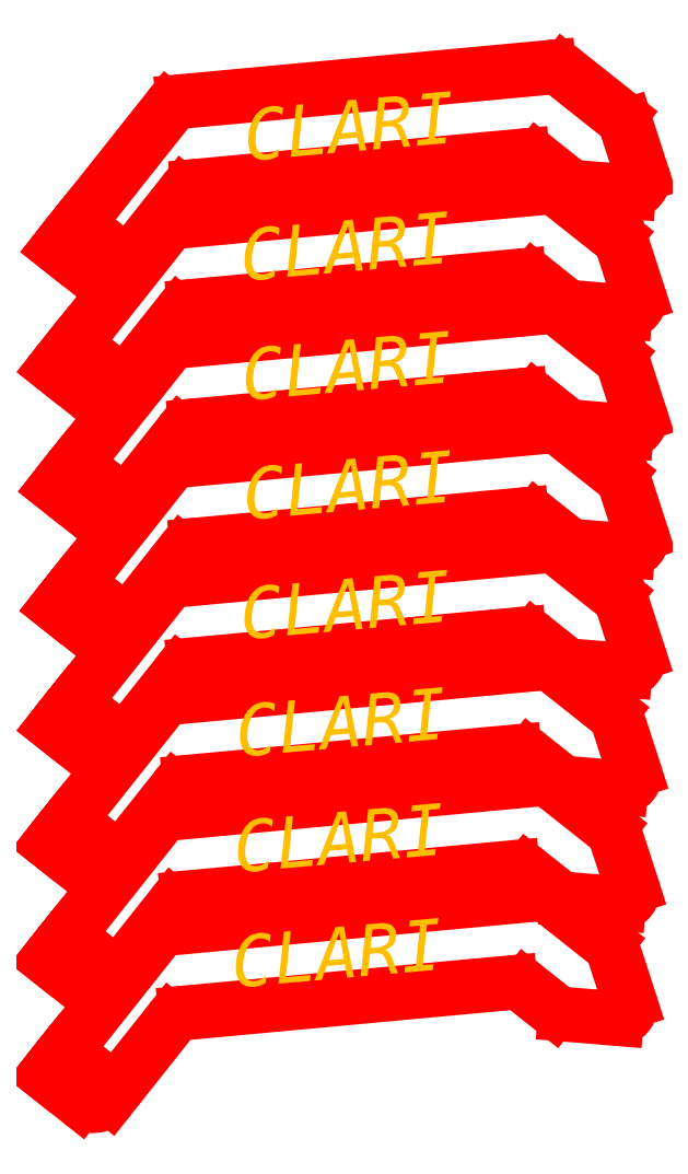
<metadata>
{"format":"dxf","ext":"dxf","renderer":"ezdxf+matplotlib","layout":"modelspace","background":"white","min_lineweight":24,"dpi":150}
</metadata>
<code>
0
SECTION
2
ENTITIES
0
ARC
8
FINAL_RELEASECUT
10
2.952
20
2.916
30
0
40
0.5
50
95.3
51
141.6
0
ARC
8
FINAL_RELEASECUT
10
11.5
20
3.709
30
0
40
0.5
50
51.58
51
95.3
0
ARC
8
FINAL_RELEASECUT
10
12.79
20
2.685
30
0
40
0.5
50
17.89
51
51.58
0
ARC
8
FINAL_RELEASECUT
10
13.35
20
1.603
30
0
40
0.3
50
265.3
51
17.89
0
ARC
8
FINAL_RELEASECUT
10
12.16
20
1.902
30
0
40
0.5
50
231.6
51
265.3
0
ARC
8
FINAL_RELEASECUT
10
10.88
20
1.644
30
0
40
0.5
50
51.58
51
95.3
0
ARC
8
FINAL_RELEASECUT
10
3.299
20
0.94
30
0
40
0.5
50
95.3
51
141.6
0
ARC
8
FINAL_RELEASECUT
10
1.094
20
-0.2298
30
0
40
0.5
50
231.6
51
321.6
0
LINE
8
FINAL_RELEASECUT
10
0.2486
20
0.3134
30
0
11
0
21
0
31
0
0
LINE
8
FINAL_RELEASECUT
10
0.7187
20
-0.05951
30
0
11
0.2486
21
0.3134
31
0
0
LINE
8
FINAL_RELEASECUT
10
0.9051
20
0.1755
30
0
11
0.7187
21
-0.05951
31
0
0
LINE
8
FINAL_RELEASECUT
10
0.435
20
0.5484
30
0
11
0.9051
21
0.1755
31
0
0
LINE
8
FINAL_RELEASECUT
10
2.56
20
3.227
30
0
11
0.435
21
0.5484
31
0
0
LINE
8
FINAL_RELEASECUT
10
11.45
20
4.207
30
0
11
2.905
21
3.414
31
0
0
LINE
8
FINAL_RELEASECUT
10
13.1
20
3.077
30
0
11
11.81
21
4.101
31
0
0
LINE
8
FINAL_RELEASECUT
10
13.63
20
1.695
30
0
11
13.26
21
2.839
31
0
0
LINE
8
FINAL_RELEASECUT
10
12.12
20
1.403
30
0
11
13.32
21
1.304
31
0
0
LINE
8
FINAL_RELEASECUT
10
11.19
20
2.035
30
0
11
11.85
21
1.51
31
0
0
LINE
8
FINAL_RELEASECUT
10
3.252
20
1.438
30
0
11
10.83
21
2.142
31
0
0
LINE
8
FINAL_RELEASECUT
10
1.486
20
-0.5405
30
0
11
2.907
21
1.251
31
0
0
LINE
8
FINAL_RELEASECUT
10
0
20
0
30
0
11
0.7834
21
-0.6215
31
0
0
MTEXT
360
296
8
Hatch
10
4.268
20
3.222
30
0
40
1.2
41
2.171
46
0
71
     1
72
     5
1
\pt0.5605;{\fComic Sans MS|b0|i0|c0|p66;CLARI}
11
0.9962
21
0.08761
31
0
73
     1
44
1
0
ARC
8
FINAL_RELEASECUT
10
3.003
20
5.604
30
0
40
0.5
50
95.3
51
141.6
0
ARC
8
FINAL_RELEASECUT
10
11.55
20
6.397
30
0
40
0.5
50
51.58
51
95.3
0
ARC
8
FINAL_RELEASECUT
10
12.84
20
5.372
30
0
40
0.5
50
17.89
51
51.58
0
ARC
8
FINAL_RELEASECUT
10
13.4
20
4.291
30
0
40
0.3
50
265.3
51
17.89
0
ARC
8
FINAL_RELEASECUT
10
12.22
20
4.589
30
0
40
0.5
50
231.6
51
265.3
0
ARC
8
FINAL_RELEASECUT
10
10.93
20
4.331
30
0
40
0.5
50
51.58
51
95.3
0
ARC
8
FINAL_RELEASECUT
10
3.35
20
3.627
30
0
40
0.5
50
95.3
51
141.6
0
ARC
8
FINAL_RELEASECUT
10
1.145
20
2.458
30
0
40
0.5
50
231.6
51
321.6
0
LINE
8
FINAL_RELEASECUT
10
0.2997
20
3.001
30
0
11
0.05114
21
2.687
31
0
0
LINE
8
FINAL_RELEASECUT
10
0.7698
20
2.628
30
0
11
0.2997
21
3.001
31
0
0
LINE
8
FINAL_RELEASECUT
10
0.9562
20
2.863
30
0
11
0.7698
21
2.628
31
0
0
LINE
8
FINAL_RELEASECUT
10
0.4862
20
3.236
30
0
11
0.9562
21
2.863
31
0
0
LINE
8
FINAL_RELEASECUT
10
2.611
20
5.915
30
0
11
0.4862
21
3.236
31
0
0
LINE
8
FINAL_RELEASECUT
10
11.5
20
6.895
30
0
11
2.957
21
6.102
31
0
0
LINE
8
FINAL_RELEASECUT
10
13.15
20
5.764
30
0
11
11.86
21
6.788
31
0
0
LINE
8
FINAL_RELEASECUT
10
13.68
20
4.383
30
0
11
13.31
21
5.526
31
0
0
LINE
8
FINAL_RELEASECUT
10
12.17
20
4.091
30
0
11
13.37
21
3.992
31
0
0
LINE
8
FINAL_RELEASECUT
10
11.24
20
4.723
30
0
11
11.91
21
4.197
31
0
0
LINE
8
FINAL_RELEASECUT
10
3.303
20
4.125
30
0
11
10.89
21
4.829
31
0
0
LINE
8
FINAL_RELEASECUT
10
1.537
20
2.147
30
0
11
2.958
21
3.938
31
0
0
LINE
8
FINAL_RELEASECUT
10
0.05114
20
2.687
30
0
11
0.8346
21
2.066
31
0
0
MTEXT
360
298
8
Hatch
10
4.319
20
5.909
30
0
40
1.2
41
2.171
46
0
71
     1
72
     5
1
\pt0.5605;{\fComic Sans MS|b0|i0|c0|p66;CLARI}
11
0.9962
21
0.08761
31
0
73
     1
44
1
0
ARC
8
FINAL_RELEASECUT
10
3.052
20
8.308
30
0
40
0.5
50
95.3
51
141.6
0
ARC
8
FINAL_RELEASECUT
10
11.6
20
9.101
30
0
40
0.5
50
51.58
51
95.3
0
ARC
8
FINAL_RELEASECUT
10
12.89
20
8.076
30
0
40
0.5
50
17.89
51
51.58
0
ARC
8
FINAL_RELEASECUT
10
13.45
20
6.994
30
0
40
0.3
50
265.3
51
17.89
0
ARC
8
FINAL_RELEASECUT
10
12.26
20
7.293
30
0
40
0.5
50
231.6
51
265.3
0
ARC
8
FINAL_RELEASECUT
10
10.98
20
7.035
30
0
40
0.5
50
51.58
51
95.3
0
ARC
8
FINAL_RELEASECUT
10
3.398
20
6.331
30
0
40
0.5
50
95.3
51
141.6
0
ARC
8
FINAL_RELEASECUT
10
1.194
20
5.162
30
0
40
0.5
50
231.6
51
321.6
0
LINE
8
FINAL_RELEASECUT
10
0.3486
20
5.705
30
0
11
0.09999
21
5.391
31
0
0
LINE
8
FINAL_RELEASECUT
10
0.8186
20
5.332
30
0
11
0.3486
21
5.705
31
0
0
LINE
8
FINAL_RELEASECUT
10
1.005
20
5.567
30
0
11
0.8186
21
5.332
31
0
0
LINE
8
FINAL_RELEASECUT
10
0.535
20
5.94
30
0
11
1.005
21
5.567
31
0
0
LINE
8
FINAL_RELEASECUT
10
2.66
20
8.618
30
0
11
0.535
21
5.94
31
0
0
LINE
8
FINAL_RELEASECUT
10
11.55
20
9.598
30
0
11
3.005
21
8.806
31
0
0
LINE
8
FINAL_RELEASECUT
10
13.2
20
8.468
30
0
11
11.91
21
9.492
31
0
0
LINE
8
FINAL_RELEASECUT
10
13.73
20
7.087
30
0
11
13.36
21
8.23
31
0
0
LINE
8
FINAL_RELEASECUT
10
12.22
20
6.795
30
0
11
13.42
21
6.696
31
0
0
LINE
8
FINAL_RELEASECUT
10
11.29
20
7.427
30
0
11
11.95
21
6.901
31
0
0
LINE
8
FINAL_RELEASECUT
10
3.352
20
6.829
30
0
11
10.93
21
7.533
31
0
0
LINE
8
FINAL_RELEASECUT
10
1.586
20
4.851
30
0
11
3.007
21
6.642
31
0
0
LINE
8
FINAL_RELEASECUT
10
0.09999
20
5.391
30
0
11
0.8834
21
4.77
31
0
0
MTEXT
360
29A
8
Hatch
10
4.368
20
8.613
30
0
40
1.2
41
2.171
46
0
71
     1
72
     5
1
\pt0.5605;{\fComic Sans MS|b0|i0|c0|p66;CLARI}
11
0.9962
21
0.08761
31
0
73
     1
44
1
0
ARC
8
FINAL_RELEASECUT
10
3.154
20
11.05
30
0
40
0.5
50
95.3
51
141.6
0
ARC
8
FINAL_RELEASECUT
10
11.7
20
11.84
30
0
40
0.5
50
51.58
51
95.3
0
ARC
8
FINAL_RELEASECUT
10
12.99
20
10.82
30
0
40
0.5
50
17.89
51
51.58
0
ARC
8
FINAL_RELEASECUT
10
13.55
20
9.735
30
0
40
0.3
50
265.3
51
17.89
0
ARC
8
FINAL_RELEASECUT
10
12.37
20
10.03
30
0
40
0.5
50
231.6
51
265.3
0
ARC
8
FINAL_RELEASECUT
10
11.08
20
9.776
30
0
40
0.5
50
51.58
51
95.3
0
ARC
8
FINAL_RELEASECUT
10
3.501
20
9.072
30
0
40
0.5
50
95.3
51
141.6
0
ARC
8
FINAL_RELEASECUT
10
1.297
20
7.902
30
0
40
0.5
50
231.6
51
321.6
0
LINE
8
FINAL_RELEASECUT
10
0.451
20
8.445
30
0
11
0.2024
21
8.132
31
0
0
LINE
8
FINAL_RELEASECUT
10
0.9211
20
8.073
30
0
11
0.451
21
8.445
31
0
0
LINE
8
FINAL_RELEASECUT
10
1.108
20
8.308
30
0
11
0.9211
21
8.073
31
0
0
LINE
8
FINAL_RELEASECUT
10
0.6375
20
8.68
30
0
11
1.108
21
8.308
31
0
0
LINE
8
FINAL_RELEASECUT
10
2.762
20
11.36
30
0
11
0.6375
21
8.68
31
0
0
LINE
8
FINAL_RELEASECUT
10
11.65
20
12.34
30
0
11
3.108
21
11.55
31
0
0
LINE
8
FINAL_RELEASECUT
10
13.3
20
11.21
30
0
11
12.01
21
12.23
31
0
0
LINE
8
FINAL_RELEASECUT
10
13.83
20
9.827
30
0
11
13.46
21
10.97
31
0
0
LINE
8
FINAL_RELEASECUT
10
12.33
20
9.535
30
0
11
13.52
21
9.436
31
0
0
LINE
8
FINAL_RELEASECUT
10
11.39
20
10.17
30
0
11
12.06
21
9.642
31
0
0
LINE
8
FINAL_RELEASECUT
10
3.455
20
9.57
30
0
11
11.04
21
10.27
31
0
0
LINE
8
FINAL_RELEASECUT
10
1.688
20
7.592
30
0
11
3.109
21
9.383
31
0
0
LINE
8
FINAL_RELEASECUT
10
0.2024
20
8.132
30
0
11
0.9859
21
7.511
31
0
0
MTEXT
360
29C
8
Hatch
10
4.47
20
11.35
30
0
40
1.2
41
2.171
46
0
71
     1
72
     5
1
\pt0.5605;{\fComic Sans MS|b0|i0|c0|p66;CLARI}
11
0.9962
21
0.08761
31
0
73
     1
44
1
0
ARC
8
FINAL_RELEASECUT
10
3.219
20
13.84
30
0
40
0.5
50
95.3
51
141.6
0
ARC
8
FINAL_RELEASECUT
10
11.76
20
14.64
30
0
40
0.5
50
51.58
51
95.3
0
ARC
8
FINAL_RELEASECUT
10
13.05
20
13.61
30
0
40
0.5
50
17.89
51
51.58
0
ARC
8
FINAL_RELEASECUT
10
13.61
20
12.53
30
0
40
0.3
50
265.3
51
17.89
0
ARC
8
FINAL_RELEASECUT
10
12.43
20
12.83
30
0
40
0.5
50
231.6
51
265.3
0
ARC
8
FINAL_RELEASECUT
10
11.15
20
12.57
30
0
40
0.5
50
51.58
51
95.3
0
ARC
8
FINAL_RELEASECUT
10
3.566
20
11.87
30
0
40
0.5
50
95.3
51
141.6
0
ARC
8
FINAL_RELEASECUT
10
1.361
20
10.7
30
0
40
0.5
50
231.6
51
321.6
0
LINE
8
FINAL_RELEASECUT
10
0.5159
20
11.24
30
0
11
0.2673
21
10.93
31
0
0
LINE
8
FINAL_RELEASECUT
10
0.9859
20
10.87
30
0
11
0.5159
21
11.24
31
0
0
LINE
8
FINAL_RELEASECUT
10
1.172
20
11.1
30
0
11
0.9859
21
10.87
31
0
0
LINE
8
FINAL_RELEASECUT
10
0.7023
20
11.47
30
0
11
1.172
21
11.1
31
0
0
LINE
8
FINAL_RELEASECUT
10
2.827
20
14.15
30
0
11
0.7023
21
11.47
31
0
0
LINE
8
FINAL_RELEASECUT
10
11.72
20
15.13
30
0
11
3.173
21
14.34
31
0
0
LINE
8
FINAL_RELEASECUT
10
13.36
20
14
30
0
11
12.07
21
15.03
31
0
0
LINE
8
FINAL_RELEASECUT
10
13.9
20
12.62
30
0
11
13.53
21
13.76
31
0
0
LINE
8
FINAL_RELEASECUT
10
12.39
20
12.33
30
0
11
13.59
21
12.23
31
0
0
LINE
8
FINAL_RELEASECUT
10
11.46
20
12.96
30
0
11
12.12
21
12.44
31
0
0
LINE
8
FINAL_RELEASECUT
10
3.52
20
12.36
30
0
11
11.1
21
13.07
31
0
0
LINE
8
FINAL_RELEASECUT
10
1.753
20
10.39
30
0
11
3.174
21
12.18
31
0
0
LINE
8
FINAL_RELEASECUT
10
0.2673
20
10.93
30
0
11
1.051
21
10.3
31
0
0
MTEXT
360
29E
8
Hatch
10
4.535
20
14.15
30
0
40
1.2
41
2.171
46
0
71
     1
72
     5
1
\pt0.5605;{\fComic Sans MS|b0|i0|c0|p66;CLARI}
11
0.9962
21
0.08761
31
0
73
     1
44
1
0
ARC
8
FINAL_RELEASECUT
10
3.187
20
16.63
30
0
40
0.5
50
95.3
51
141.6
0
ARC
8
FINAL_RELEASECUT
10
11.73
20
17.42
30
0
40
0.5
50
51.58
51
95.3
0
ARC
8
FINAL_RELEASECUT
10
13.02
20
16.4
30
0
40
0.5
50
17.89
51
51.58
0
ARC
8
FINAL_RELEASECUT
10
13.58
20
15.32
30
0
40
0.3
50
265.3
51
17.89
0
ARC
8
FINAL_RELEASECUT
10
12.4
20
15.61
30
0
40
0.5
50
231.6
51
265.3
0
ARC
8
FINAL_RELEASECUT
10
11.12
20
15.36
30
0
40
0.5
50
51.58
51
95.3
0
ARC
8
FINAL_RELEASECUT
10
3.534
20
14.65
30
0
40
0.5
50
95.3
51
141.6
0
ARC
8
FINAL_RELEASECUT
10
1.329
20
13.48
30
0
40
0.5
50
231.6
51
321.6
0
LINE
8
FINAL_RELEASECUT
10
0.4838
20
14.03
30
0
11
0.2352
21
13.71
31
0
0
LINE
8
FINAL_RELEASECUT
10
0.9539
20
13.65
30
0
11
0.4838
21
14.03
31
0
0
LINE
8
FINAL_RELEASECUT
10
1.14
20
13.89
30
0
11
0.9539
21
13.65
31
0
0
LINE
8
FINAL_RELEASECUT
10
0.6703
20
14.26
30
0
11
1.14
21
13.89
31
0
0
LINE
8
FINAL_RELEASECUT
10
2.795
20
16.94
30
0
11
0.6703
21
14.26
31
0
0
LINE
8
FINAL_RELEASECUT
10
11.68
20
17.92
30
0
11
3.141
21
17.13
31
0
0
LINE
8
FINAL_RELEASECUT
10
13.33
20
16.79
30
0
11
12.04
21
17.81
31
0
0
LINE
8
FINAL_RELEASECUT
10
13.87
20
15.41
30
0
11
13.5
21
16.55
31
0
0
LINE
8
FINAL_RELEASECUT
10
12.36
20
15.12
30
0
11
13.56
21
15.02
31
0
0
LINE
8
FINAL_RELEASECUT
10
11.43
20
15.75
30
0
11
12.09
21
15.22
31
0
0
LINE
8
FINAL_RELEASECUT
10
3.488
20
15.15
30
0
11
11.07
21
15.85
31
0
0
LINE
8
FINAL_RELEASECUT
10
1.721
20
13.17
30
0
11
3.142
21
14.96
31
0
0
LINE
8
FINAL_RELEASECUT
10
0.2352
20
13.71
30
0
11
1.019
21
13.09
31
0
0
MTEXT
360
2A0
8
Hatch
10
4.503
20
16.93
30
0
40
1.2
41
2.171
46
0
71
     1
72
     5
1
\pt0.5605;{\fComic Sans MS|b0|i0|c0|p66;CLARI}
11
0.9962
21
0.08761
31
0
73
     1
44
1
0
ARC
8
FINAL_RELEASECUT
10
3.157
20
19.42
30
0
40
0.5
50
95.3
51
141.6
0
ARC
8
FINAL_RELEASECUT
10
11.7
20
20.21
30
0
40
0.5
50
51.58
51
95.3
0
ARC
8
FINAL_RELEASECUT
10
12.99
20
19.19
30
0
40
0.5
50
17.89
51
51.58
0
ARC
8
FINAL_RELEASECUT
10
13.55
20
18.11
30
0
40
0.3
50
265.3
51
17.89
0
ARC
8
FINAL_RELEASECUT
10
12.37
20
18.41
30
0
40
0.5
50
231.6
51
265.3
0
ARC
8
FINAL_RELEASECUT
10
11.09
20
18.15
30
0
40
0.5
50
51.58
51
95.3
0
ARC
8
FINAL_RELEASECUT
10
3.504
20
17.44
30
0
40
0.5
50
95.3
51
141.6
0
ARC
8
FINAL_RELEASECUT
10
1.3
20
16.27
30
0
40
0.5
50
231.6
51
321.6
0
LINE
8
FINAL_RELEASECUT
10
0.454
20
16.82
30
0
11
0.2054
21
16.5
31
0
0
LINE
8
FINAL_RELEASECUT
10
0.924
20
16.44
30
0
11
0.454
21
16.82
31
0
0
LINE
8
FINAL_RELEASECUT
10
1.11
20
16.68
30
0
11
0.924
21
16.44
31
0
0
LINE
8
FINAL_RELEASECUT
10
0.6404
20
17.05
30
0
11
1.11
21
16.68
31
0
0
LINE
8
FINAL_RELEASECUT
10
2.765
20
19.73
30
0
11
0.6404
21
17.05
31
0
0
LINE
8
FINAL_RELEASECUT
10
11.65
20
20.71
30
0
11
3.111
21
19.92
31
0
0
LINE
8
FINAL_RELEASECUT
10
13.3
20
19.58
30
0
11
12.01
21
20.6
31
0
0
LINE
8
FINAL_RELEASECUT
10
13.84
20
18.2
30
0
11
13.47
21
19.34
31
0
0
LINE
8
FINAL_RELEASECUT
10
12.33
20
17.91
30
0
11
13.53
21
17.81
31
0
0
LINE
8
FINAL_RELEASECUT
10
11.4
20
18.54
30
0
11
12.06
21
18.01
31
0
0
LINE
8
FINAL_RELEASECUT
10
3.458
20
17.94
30
0
11
11.04
21
18.65
31
0
0
LINE
8
FINAL_RELEASECUT
10
1.691
20
15.96
30
0
11
3.112
21
17.75
31
0
0
LINE
8
FINAL_RELEASECUT
10
0.2054
20
16.5
30
0
11
0.9888
21
15.88
31
0
0
MTEXT
360
2A2
8
Hatch
10
4.473
20
19.73
30
0
40
1.2
41
2.171
46
0
71
     1
72
     5
1
\pt0.5605;{\fComic Sans MS|b0|i0|c0|p66;CLARI}
11
0.9962
21
0.08761
31
0
73
     1
44
1
0
ARC
8
FINAL_RELEASECUT
10
3.242
20
22.22
30
0
40
0.5
50
95.3
51
141.6
0
ARC
8
FINAL_RELEASECUT
10
11.79
20
23.02
30
0
40
0.5
50
51.58
51
95.3
0
ARC
8
FINAL_RELEASECUT
10
13.08
20
21.99
30
0
40
0.5
50
17.89
51
51.58
0
ARC
8
FINAL_RELEASECUT
10
13.64
20
20.91
30
0
40
0.3
50
265.3
51
17.89
0
ARC
8
FINAL_RELEASECUT
10
12.46
20
21.21
30
0
40
0.5
50
231.6
51
265.3
0
ARC
8
FINAL_RELEASECUT
10
11.17
20
20.95
30
0
40
0.5
50
51.58
51
95.3
0
ARC
8
FINAL_RELEASECUT
10
3.589
20
20.25
30
0
40
0.5
50
95.3
51
141.6
0
ARC
8
FINAL_RELEASECUT
10
1.385
20
19.08
30
0
40
0.5
50
231.6
51
321.6
0
LINE
8
FINAL_RELEASECUT
10
0.539
20
19.62
30
0
11
0.2904
21
19.31
31
0
0
LINE
8
FINAL_RELEASECUT
10
1.009
20
19.25
30
0
11
0.539
21
19.62
31
0
0
LINE
8
FINAL_RELEASECUT
10
1.196
20
19.48
30
0
11
1.009
21
19.25
31
0
0
LINE
8
FINAL_RELEASECUT
10
0.7255
20
19.86
30
0
11
1.196
21
19.48
31
0
0
LINE
8
FINAL_RELEASECUT
10
2.85
20
22.54
30
0
11
0.7255
21
19.86
31
0
0
LINE
8
FINAL_RELEASECUT
10
11.74
20
23.52
30
0
11
3.196
21
22.72
31
0
0
LINE
8
FINAL_RELEASECUT
10
13.39
20
22.39
30
0
11
12.1
21
23.41
31
0
0
LINE
8
FINAL_RELEASECUT
10
13.92
20
21
30
0
11
13.55
21
22.15
31
0
0
LINE
8
FINAL_RELEASECUT
10
12.41
20
20.71
30
0
11
13.61
21
20.61
31
0
0
LINE
8
FINAL_RELEASECUT
10
11.48
20
21.34
30
0
11
12.14
21
20.82
31
0
0
LINE
8
FINAL_RELEASECUT
10
3.543
20
20.75
30
0
11
11.13
21
21.45
31
0
0
LINE
8
FINAL_RELEASECUT
10
1.776
20
18.77
30
0
11
3.197
21
20.56
31
0
0
LINE
8
FINAL_RELEASECUT
10
0.2904
20
19.31
30
0
11
1.074
21
18.69
31
0
0
MTEXT
360
2A4
8
Hatch
10
4.558
20
22.53
30
0
40
1.2
41
2.171
46
0
71
     1
72
     5
1
\pt0.5605;{\fComic Sans MS|b0|i0|c0|p66;CLARI}
11
0.9962
21
0.08761
31
0
73
     1
44
1
0
ENDSEC
0
EOF

</code>
